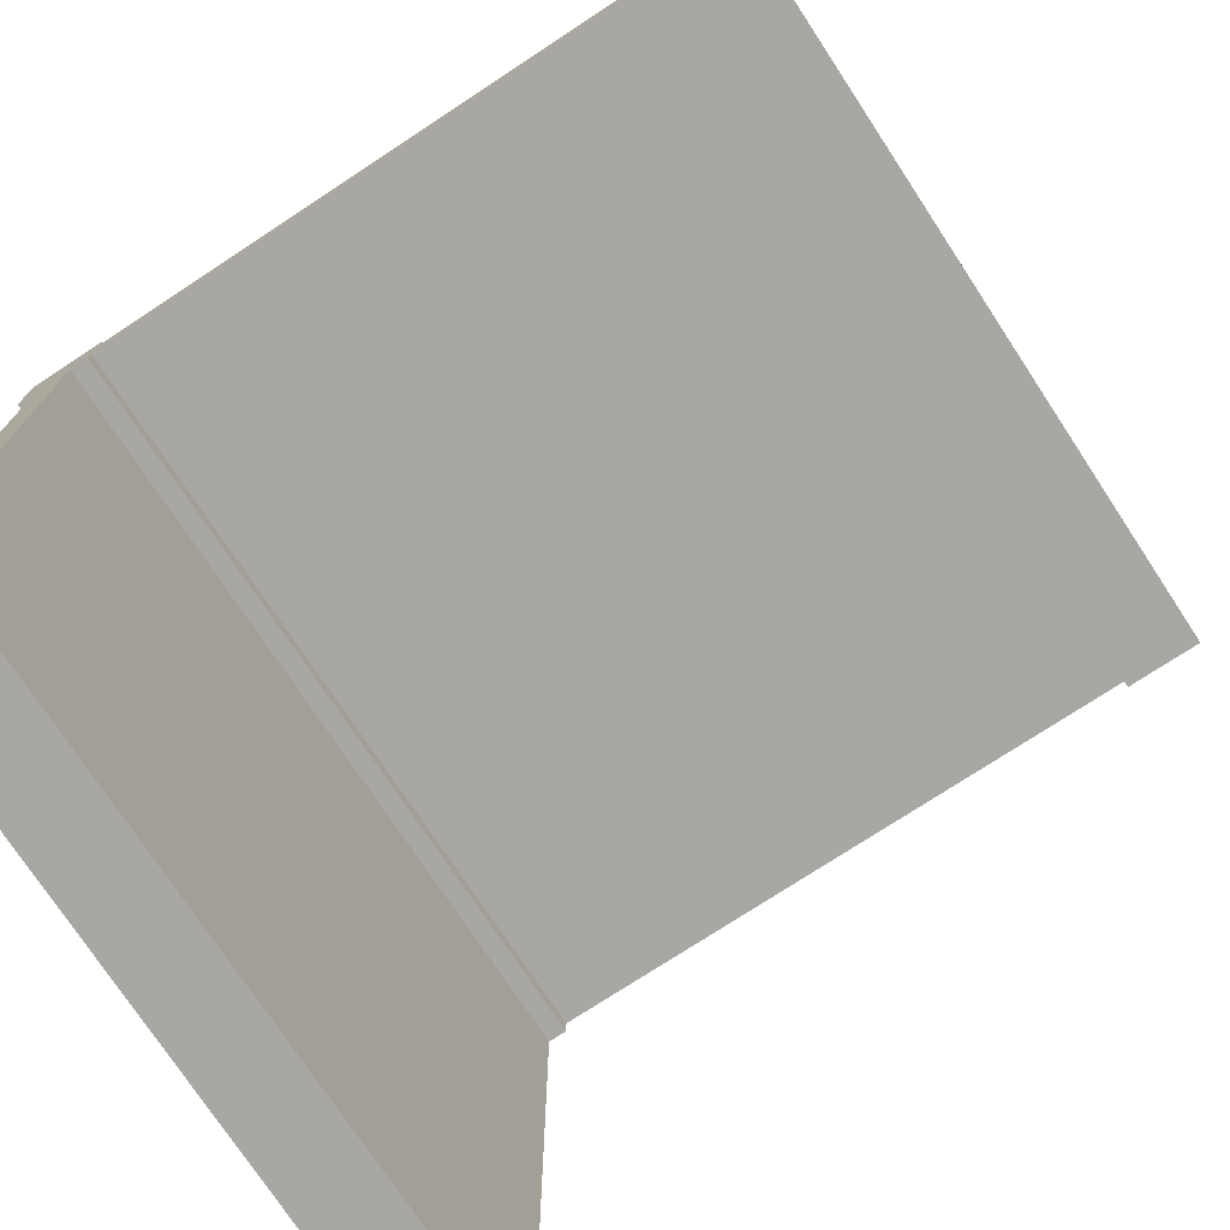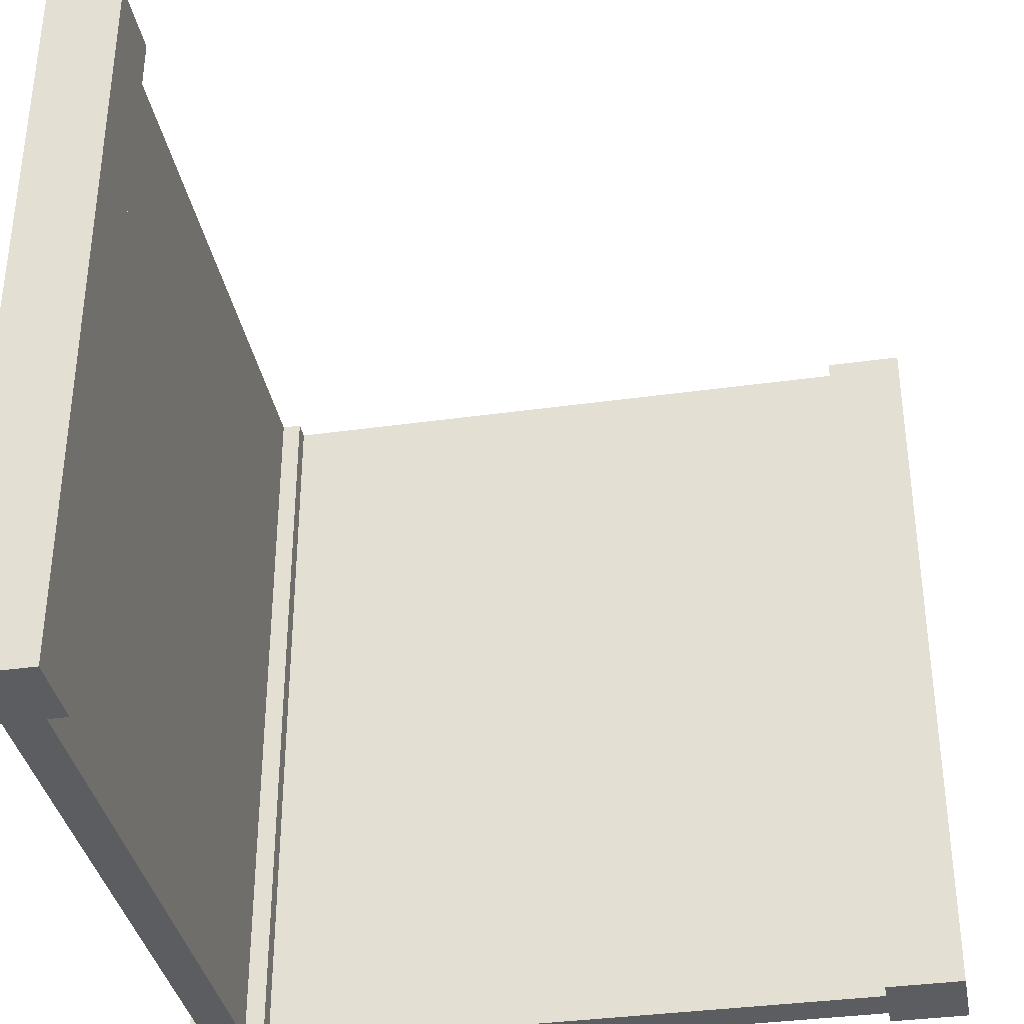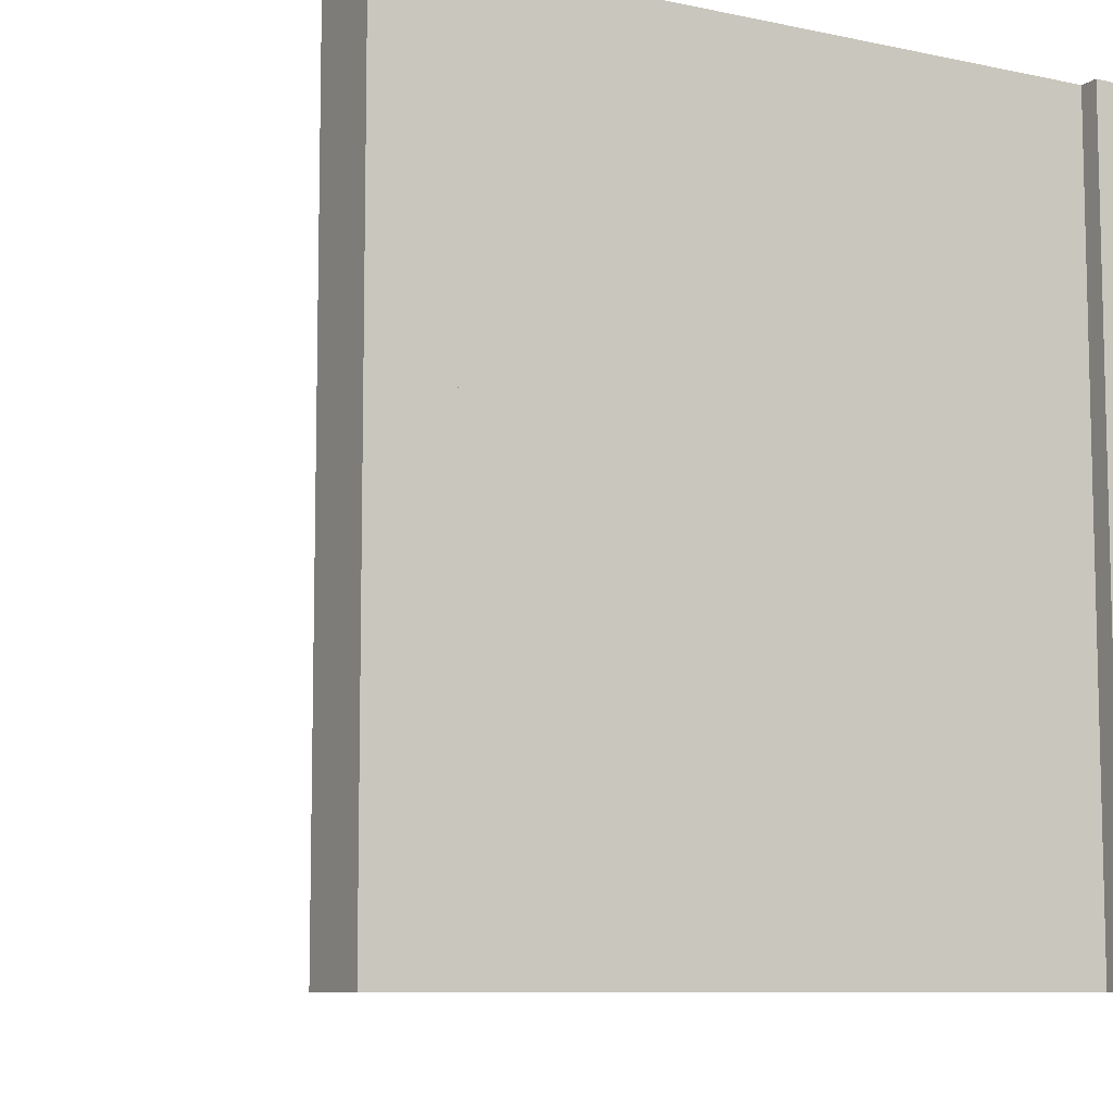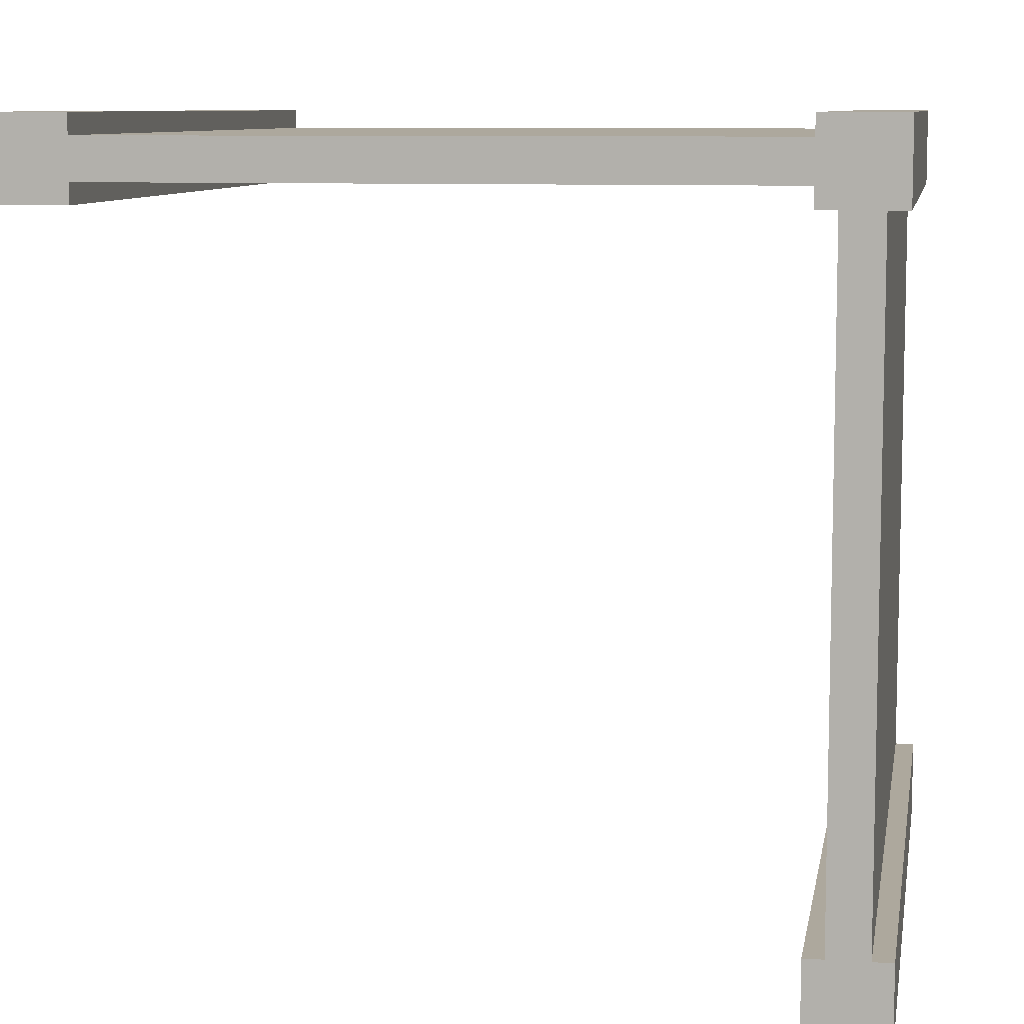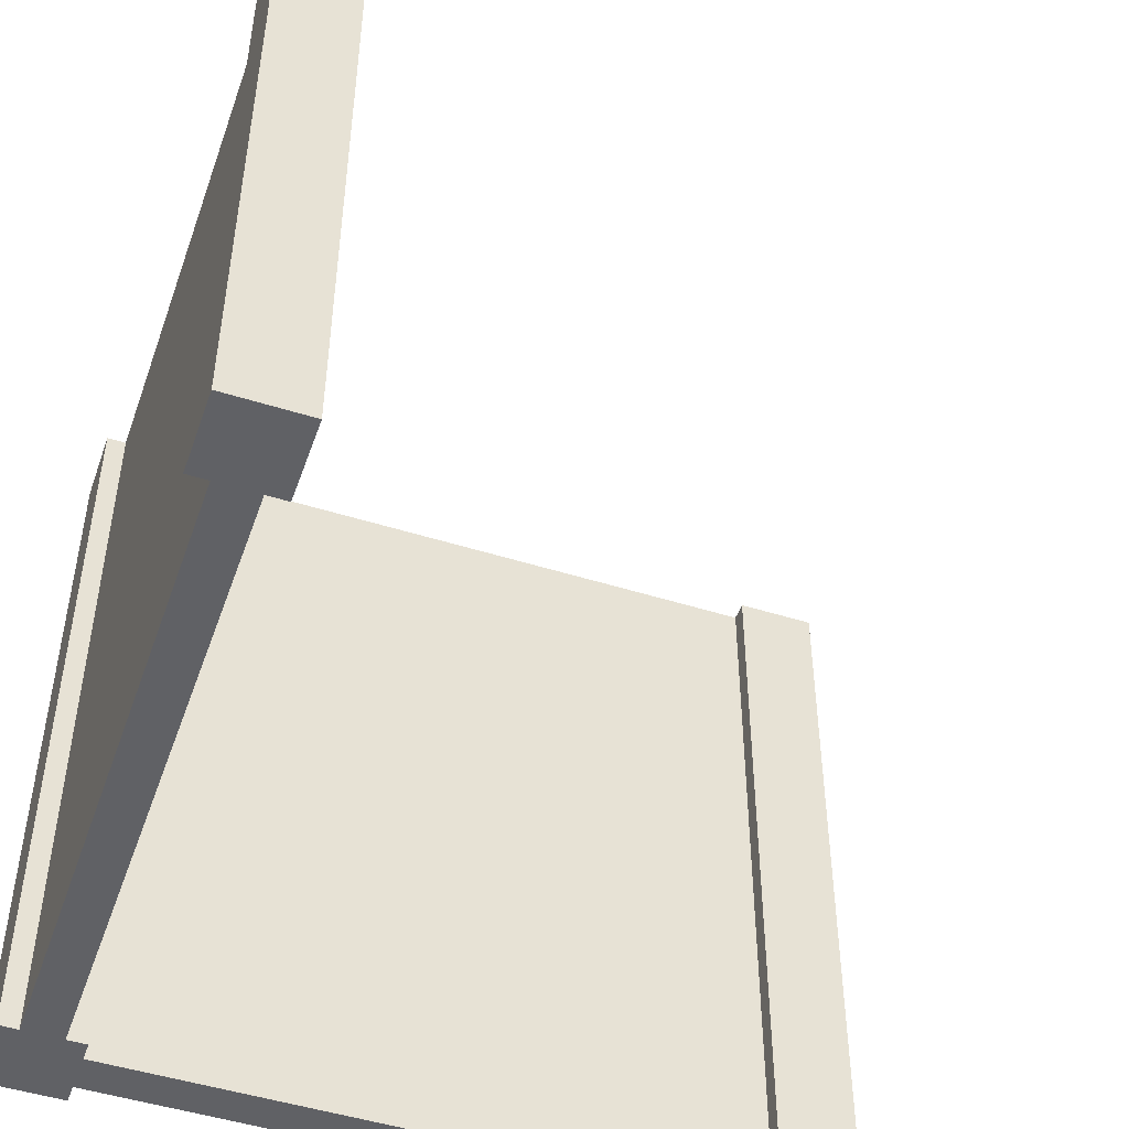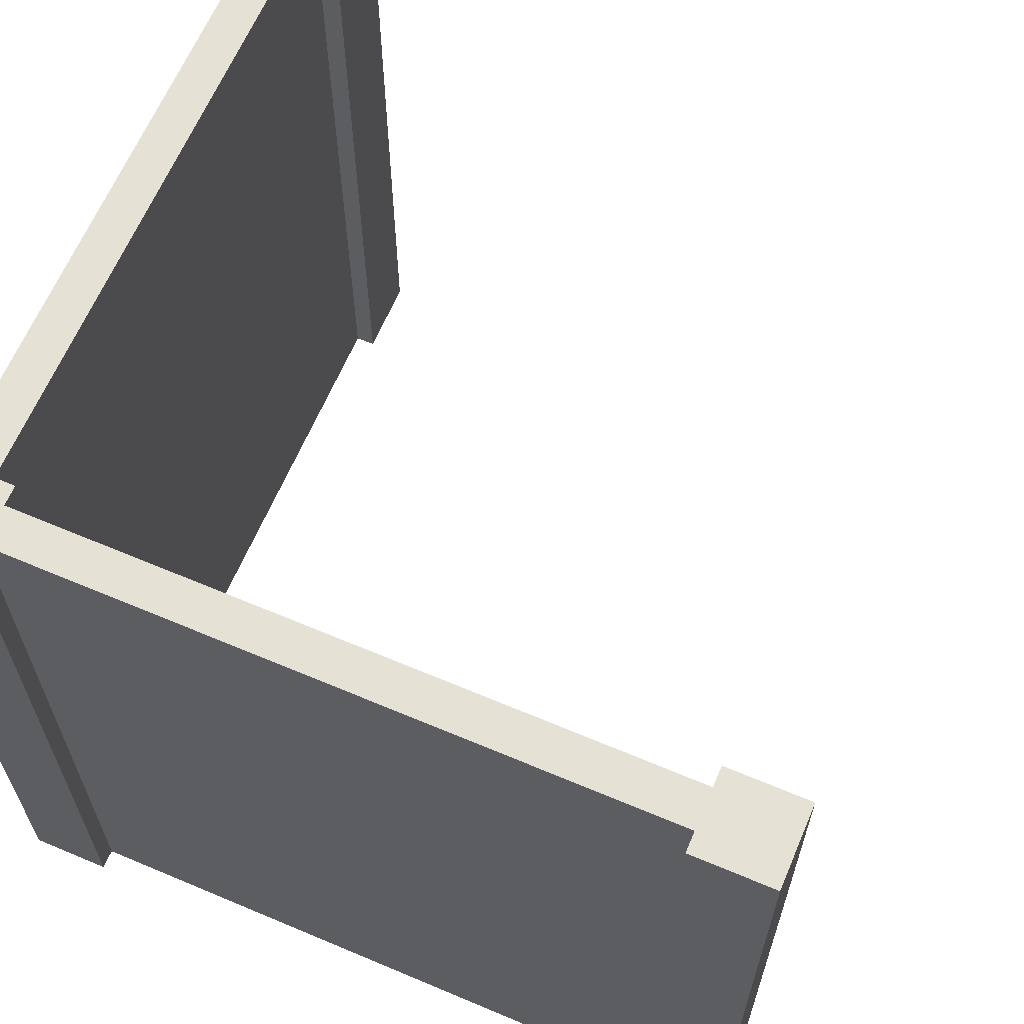
<metadata>
{"format":"obj","ext":"obj","renderer":"f3d","projection":"perspective","resolution":1024,"background":"white","views":[{"elev":-74.7,"azim":-146.7,"up":"+Z"},{"elev":-36.0,"azim":-169.6,"up":"+Y"},{"elev":-8.6,"azim":-30.3,"up":"+Y"},{"elev":8.7,"azim":9.6,"up":"+Z"},{"elev":-49.0,"azim":160.8,"up":"+Y"},{"elev":64.2,"azim":113.1,"up":"+Y"}]}
</metadata>
<code>
v 0.1 1 0.9
v 0.1 0 0.9
v 0.1 1 0.925
v 0.1 0 0.925
v 0.1 0 1
v 0 0 1
v 0.1 1 1
v 0 1 1
v 0.975 0 0.9
v 1 0 0.9
v 0.975 1 0.9
v 1 1 0.9
v 0.1 1 0.975
v 0.1 0 0.975
v 0.9 0 0.9
v 0.9 1 0.9
v 0.9 0 0.925
v 0.9 1 0.925
v 0 0 0.9
v 1 0 1
v 0.9 0 1
v 0.925 0 0.9
v 0.9 0 0.975
v 1 0 0.1
v 0.975 0 0.1
v 1 1 0.1
v 0.975 1 0.1
v 1 1 0
v 0.9 1 0
v 0.925 1 0.1
v 0.9 1 0.1
v 1 1 1
v 0.9 0 0
v 0.9 0 0.1
v 0.9 1 0.975
v 0.9 1 1
v 0 1 0.9
v 0.925 1 0.9
v 1 0 0
v 0.925 0 0.1
g wallCorner
f 3 2 1
f 2 3 4
f 7 6 5
f 6 7 8
f 11 10 9
f 10 11 12
f 7 14 13
f 14 7 5
f 17 16 15
f 16 17 18
f 6 14 5
f 14 6 4
f 4 6 2
f 2 6 19
f 21 10 20
f 10 21 9
f 9 21 22
f 22 21 23
f 22 23 17
f 22 17 15
f 26 25 24
f 25 26 27
f 29 26 28
f 26 29 27
f 27 29 30
f 30 29 31
f 32 10 12
f 10 32 20
f 34 29 33
f 29 34 31
f 21 35 23
f 35 21 36
f 37 2 19
f 2 37 1
f 13 8 7
f 8 13 3
f 8 3 1
f 8 1 37
f 6 37 19
f 37 6 8
f 12 36 32
f 36 12 11
f 36 11 38
f 36 38 35
f 35 38 18
f 18 38 16
f 32 21 20
f 21 32 36
f 16 22 15
f 22 16 38
f 26 39 28
f 39 26 24
f 29 39 33
f 39 29 28
f 25 39 24
f 39 25 33
f 33 25 40
f 33 40 34
f 30 34 40
f 34 30 31
f 30 11 27
f 11 30 38
f 18 13 35
f 13 18 3
f 11 25 27
f 25 11 9
f 14 17 23
f 17 14 4
f 35 14 23
f 14 35 13
f 22 25 9
f 25 22 40
f 3 17 4
f 17 3 18
f 22 30 40
f 30 22 38

</code>
